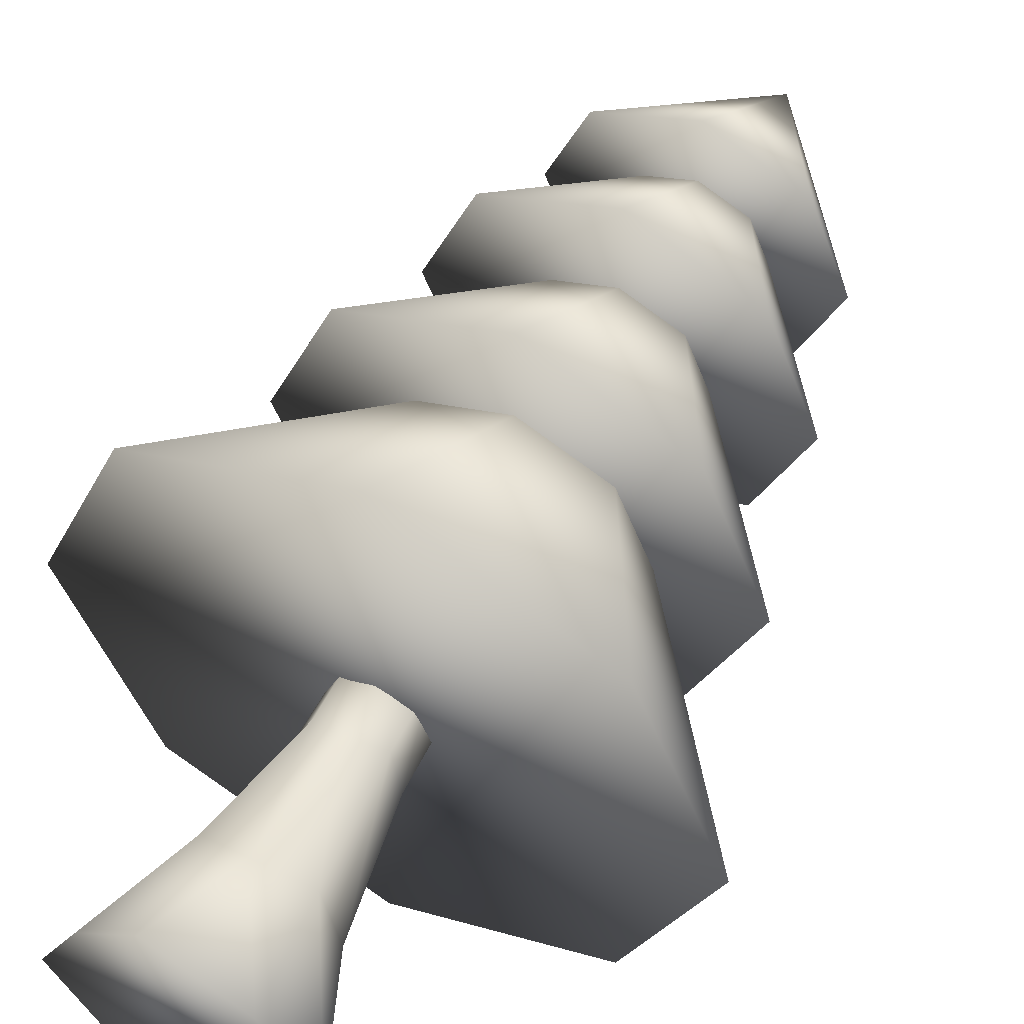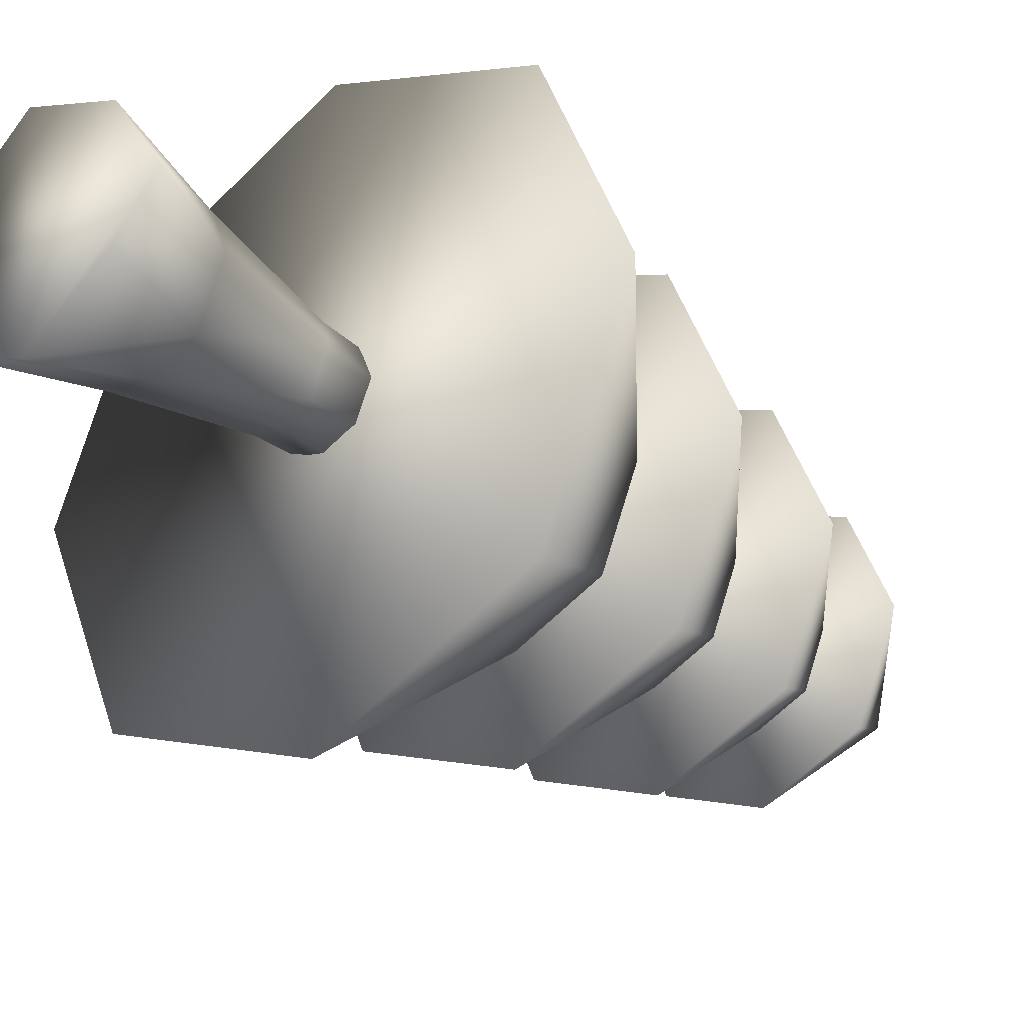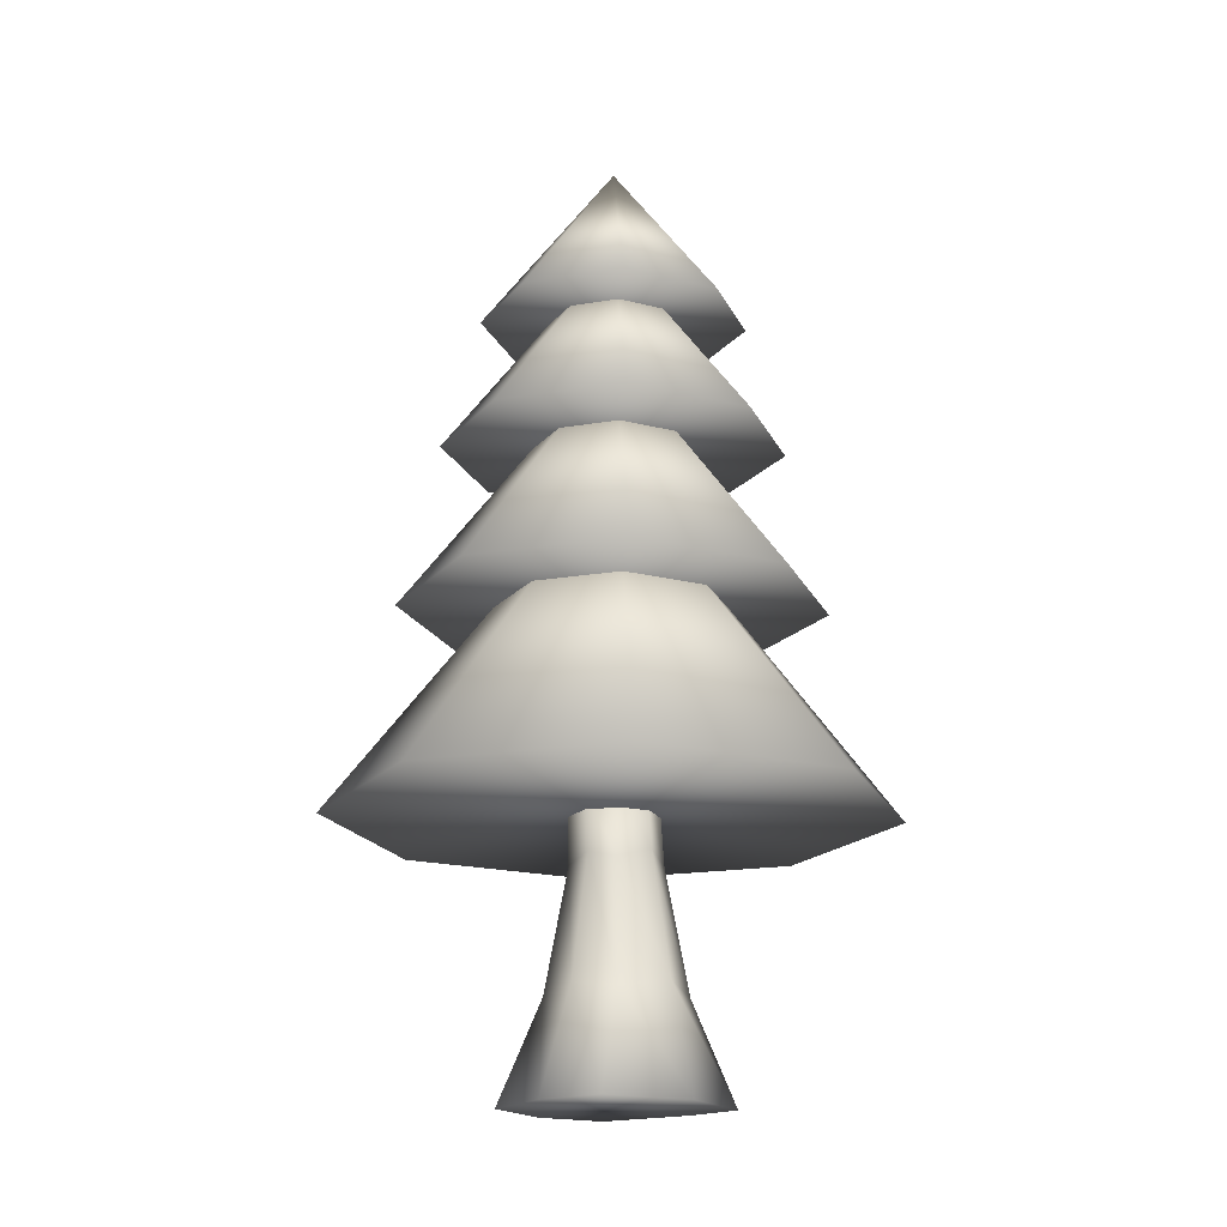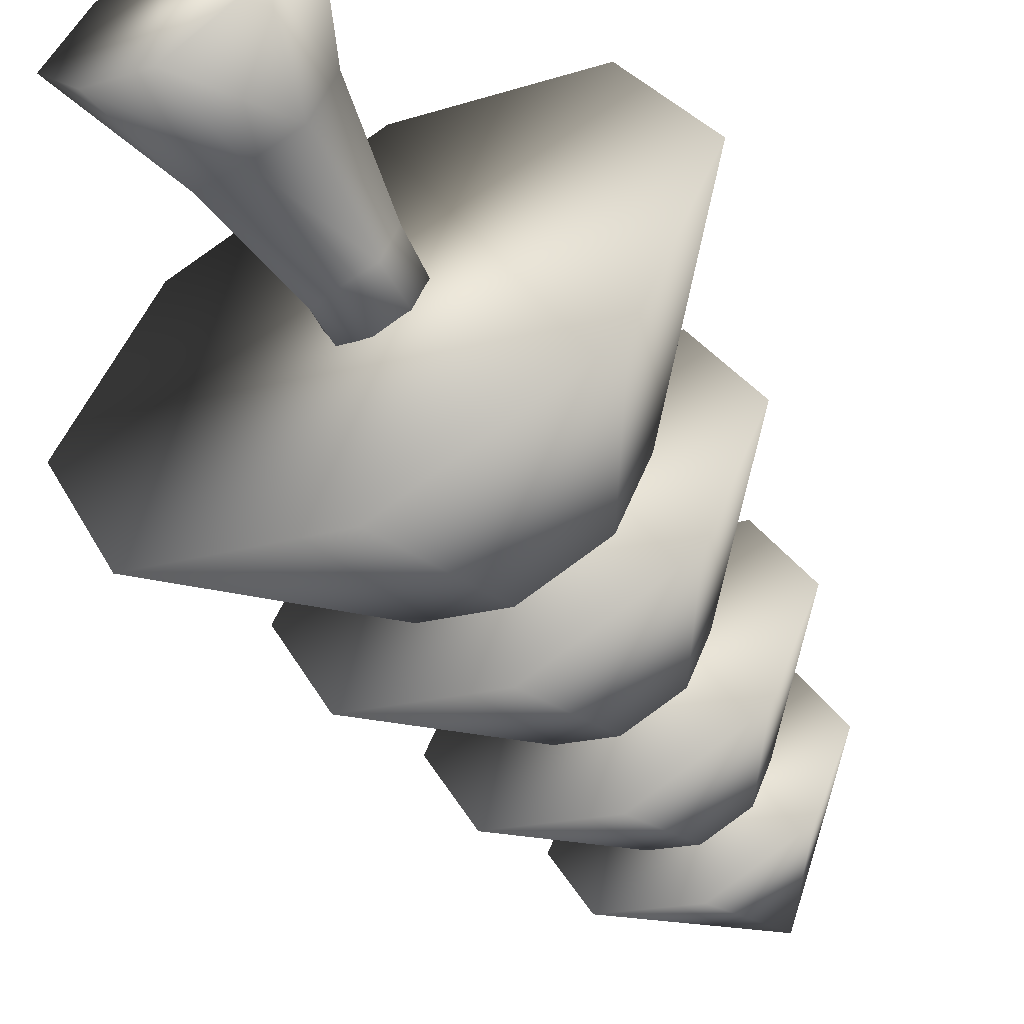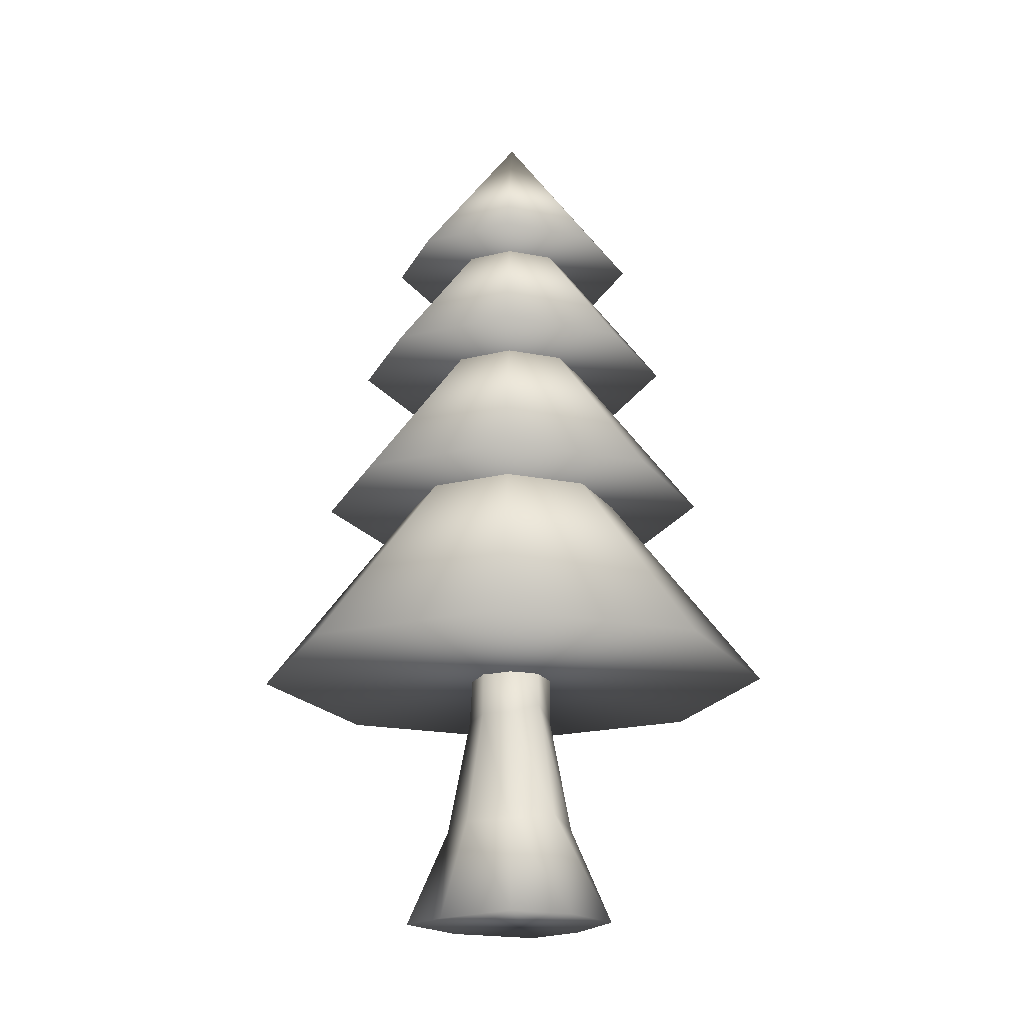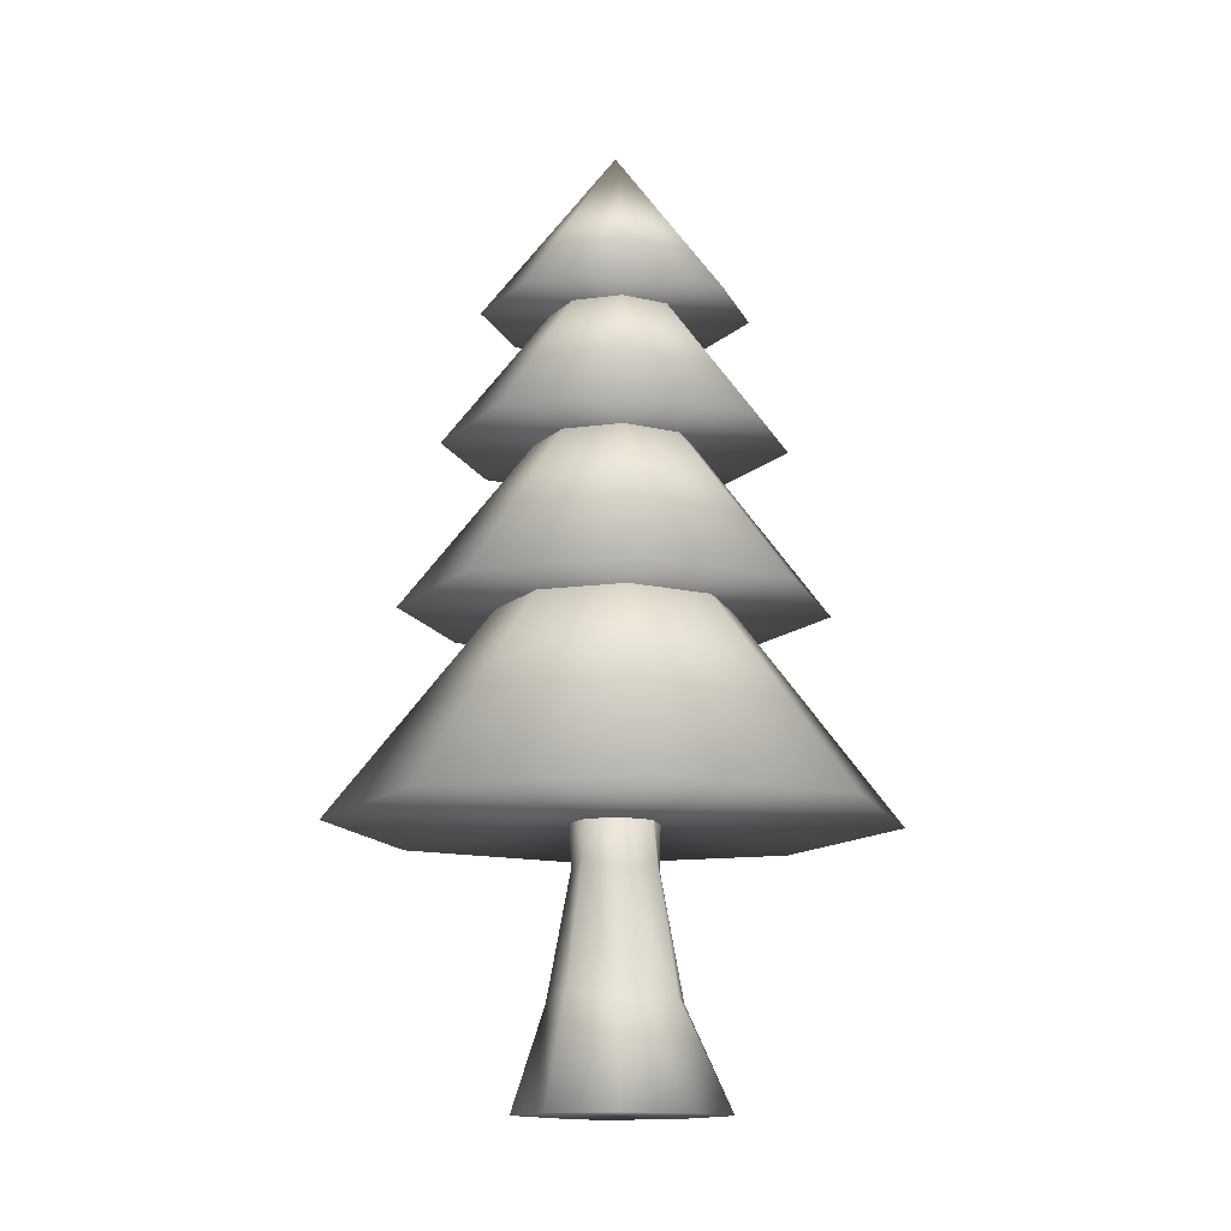
<metadata>
{"format":"obj","ext":"obj","renderer":"f3d","projection":"perspective","resolution":1024,"background":"white","views":[{"elev":55.0,"azim":28.3,"up":"+Z"},{"elev":-30.3,"azim":40.4,"up":"+Z"},{"elev":-18.2,"azim":-4.2,"up":"+Y"},{"elev":-55.8,"azim":28.7,"up":"+Z"},{"elev":-19.7,"azim":-177.7,"up":"+Y"},{"elev":-13.5,"azim":-95.5,"up":"+Y"}]}
</metadata>
<code>
o Tree
v -0.01081 -0.03023 -0.3475
v -0 1.008 -0.1539
v 0.2646 -0.03023 -0.1576
v 0.1088 1.008 -0.1088
v 0.405 -0.03023 -0.002417
v 0.1539 1.008 0
v 0.2387 -0.03023 0.2547
v 0.1088 1.008 0.1088
v -0.06659 -0.03023 0.3847
v -0 1.008 0.1539
v -0.2523 -0.03023 0.2319
v -0.1088 1.008 0.1088
v -0.3819 -0.03023 -0.02351
v -0.1539 1.008 -0
v -0.2326 -0.03023 -0.251
v -0.1088 1.008 -0.1088
v 0.002004 0.3333 -0.2309
v 0.002574 0.7704 -0.1503
v 0.1096 0.7718 -0.1168
v 0.1657 0.3344 -0.1759
v 0.169 0.7642 0.01233
v 0.2515 0.3281 0.01404
v 0.117 0.8032 0.117
v 0.1745 0.3605 0.175
v 0.000787 0.7704 0.1499
v -0.000114 0.3332 0.2293
v -0.09368 0.7889 0.1305
v -0.149 0.3487 0.191
v -0.1497 0.767 0.000555
v -0.2307 0.3304 7.5e-05
v -0.1105 0.8048 -0.1181
v -0.1689 0.3618 -0.1775
v -0.5288 1.663 -0.5288
v -0.7479 1.663 -0
v -0 0.9317 -0.9884
v -0 2.187 0
v 0.6989 0.9317 -0.6989
v -0.5288 1.663 0.5288
v 0.9884 0.9317 0
v -0 1.663 0.7479
v 0.6989 0.9317 0.6989
v 0.5288 1.663 0.5288
v -0 0.9317 0.9884
v 0.7479 1.663 0
v -0.6989 0.9317 0.6989
v 0.5288 1.663 -0.5288
v -0.9884 0.9317 -0
v -0 2.613 -0
v -0.6989 0.9317 -0.6989
v -0 1.663 -0.7479
v -0.4301 2.251 -0.4301
v -0.6082 2.251 -0
v -0.4301 2.251 0.4301
v -0 2.251 0.6082
v 0.4301 2.251 0.4301
v 0.6082 2.251 0
v 0.4301 2.251 -0.4301
v -0 3.024 -0
v -0 2.251 -0.6082
v -0.3359 2.73 -0.3359
v -0.4751 2.73 -0
v -0.3359 2.73 0.3359
v -0 2.73 0.4751
v 0.3359 2.73 0.3359
v 0.4751 2.73 0
v 0.3359 2.73 -0.3359
v -0 3.334 -0
v -0 2.73 -0.4751
f 18 2 4 19
f 19 4 6 21
f 21 6 8 23
f 23 8 10 25
f 25 10 12 27
f 27 12 14 29
f 29 14 16 31
f 31 16 2 18
f 1 3 5 7 9 11 13 15
f 15 32 17 1
f 32 31 18 17
f 13 30 32 15
f 30 29 31 32
f 11 28 30 13
f 28 27 29 30
f 9 26 28 11
f 26 25 27 28
f 7 24 26 9
f 24 23 25 26
f 5 22 24 7
f 22 21 23 24
f 3 20 22 5
f 20 19 21 22
f 1 17 20 3
f 17 18 19 20
f 56 58 55
f 33 48 50
f 35 36 37
f 57 58 56
f 34 48 33
f 37 36 39
f 54 58 53
f 38 48 34
f 39 36 41
f 53 58 52
f 40 48 38
f 41 36 43
f 52 58 51
f 42 48 40
f 43 36 45
f 51 58 59
f 44 48 42
f 45 36 47
f 46 48 44
f 50 48 46
f 47 36 49
f 55 58 54
f 50 46 44 42 40 38 34 33
f 49 36 35
f 35 37 39 41 43 45 47 49
f 59 58 57
f 59 57 56 55 54 53 52 51
f 65 67 64
f 66 67 65
f 63 67 62
f 62 67 61
f 61 67 60
f 60 67 68
f 64 67 63
f 68 67 66
f 68 66 65 64 63 62 61 60
f 4 2 16 14 12 10 8 6

</code>
